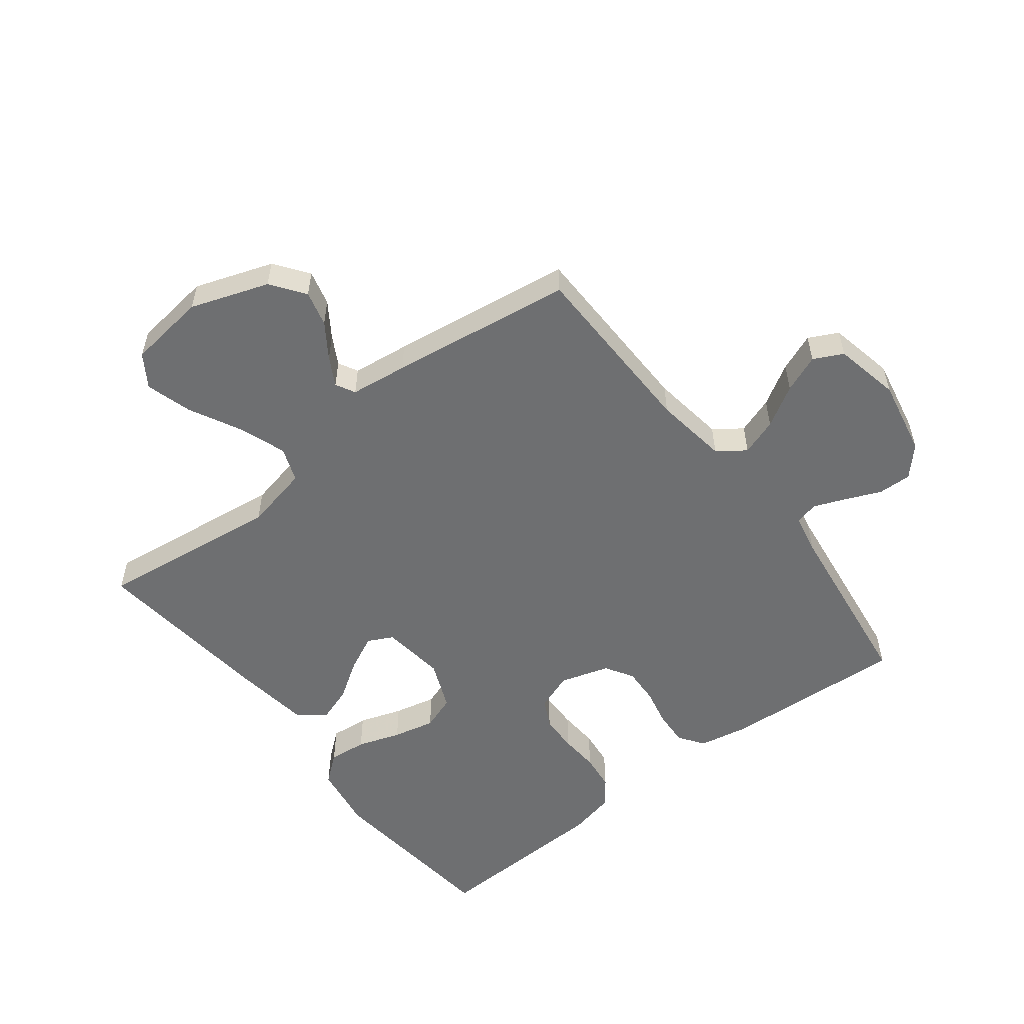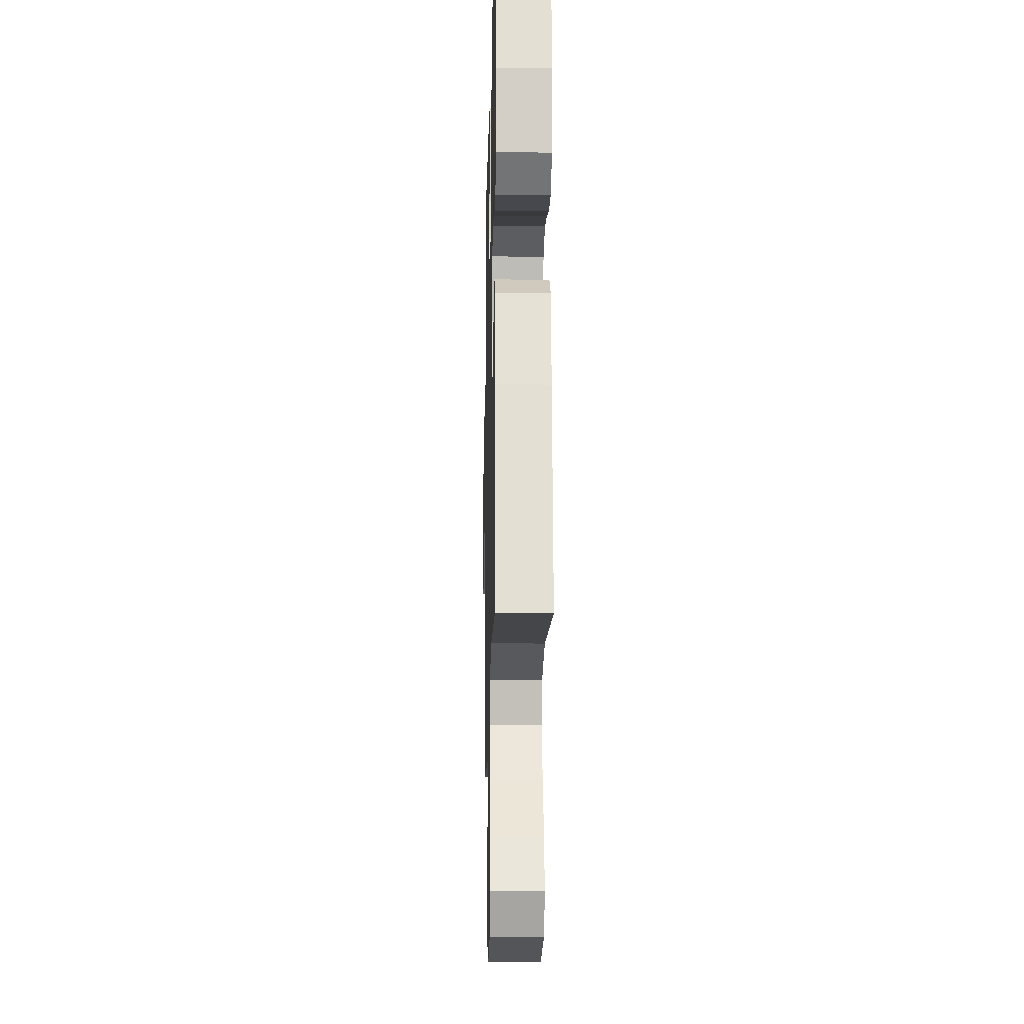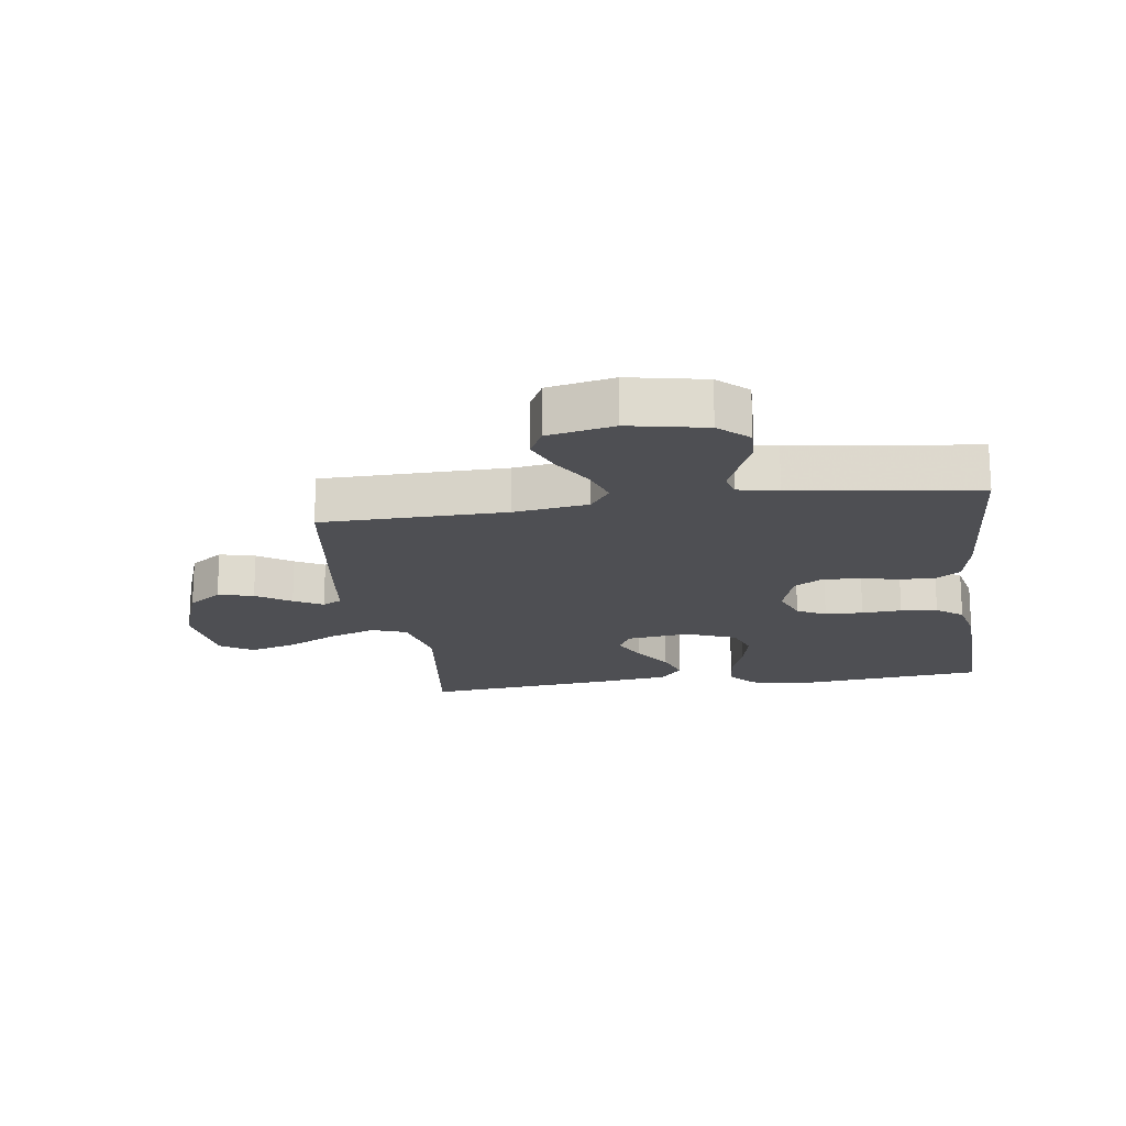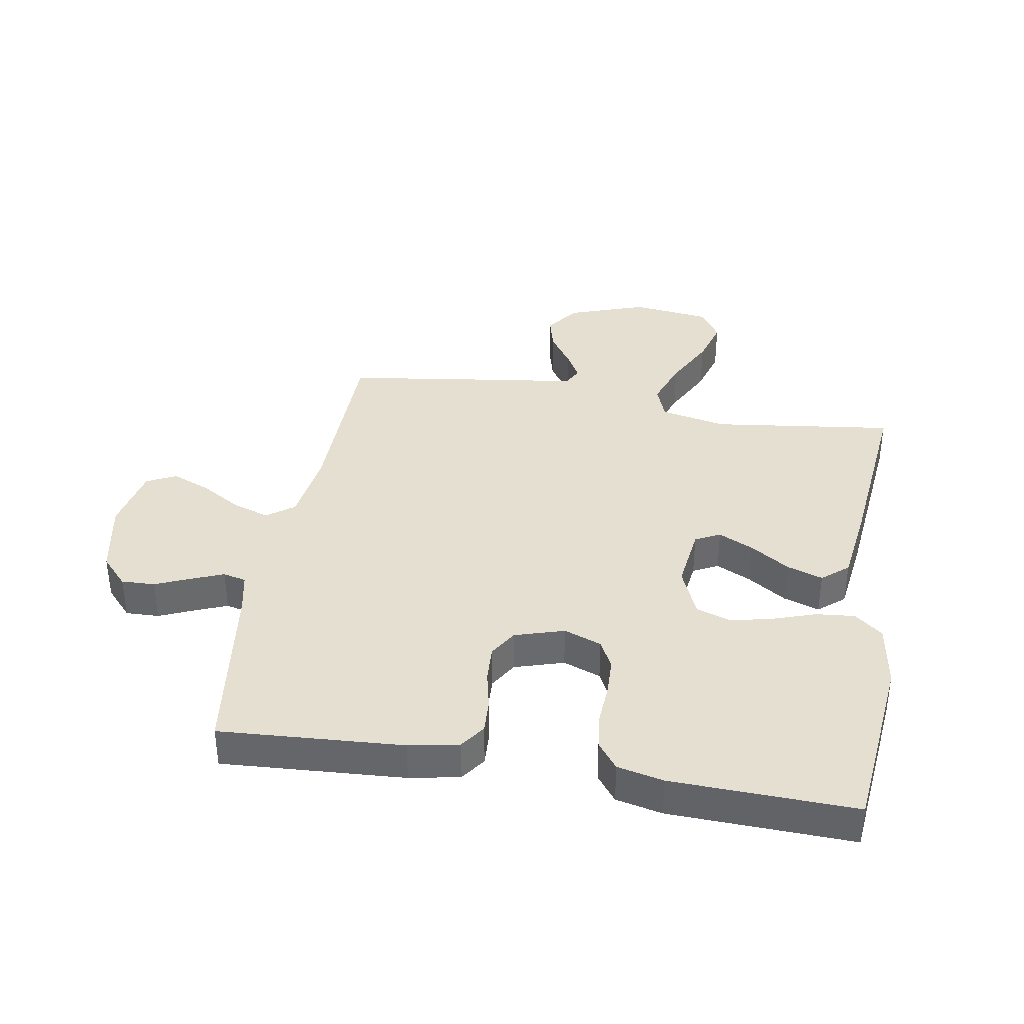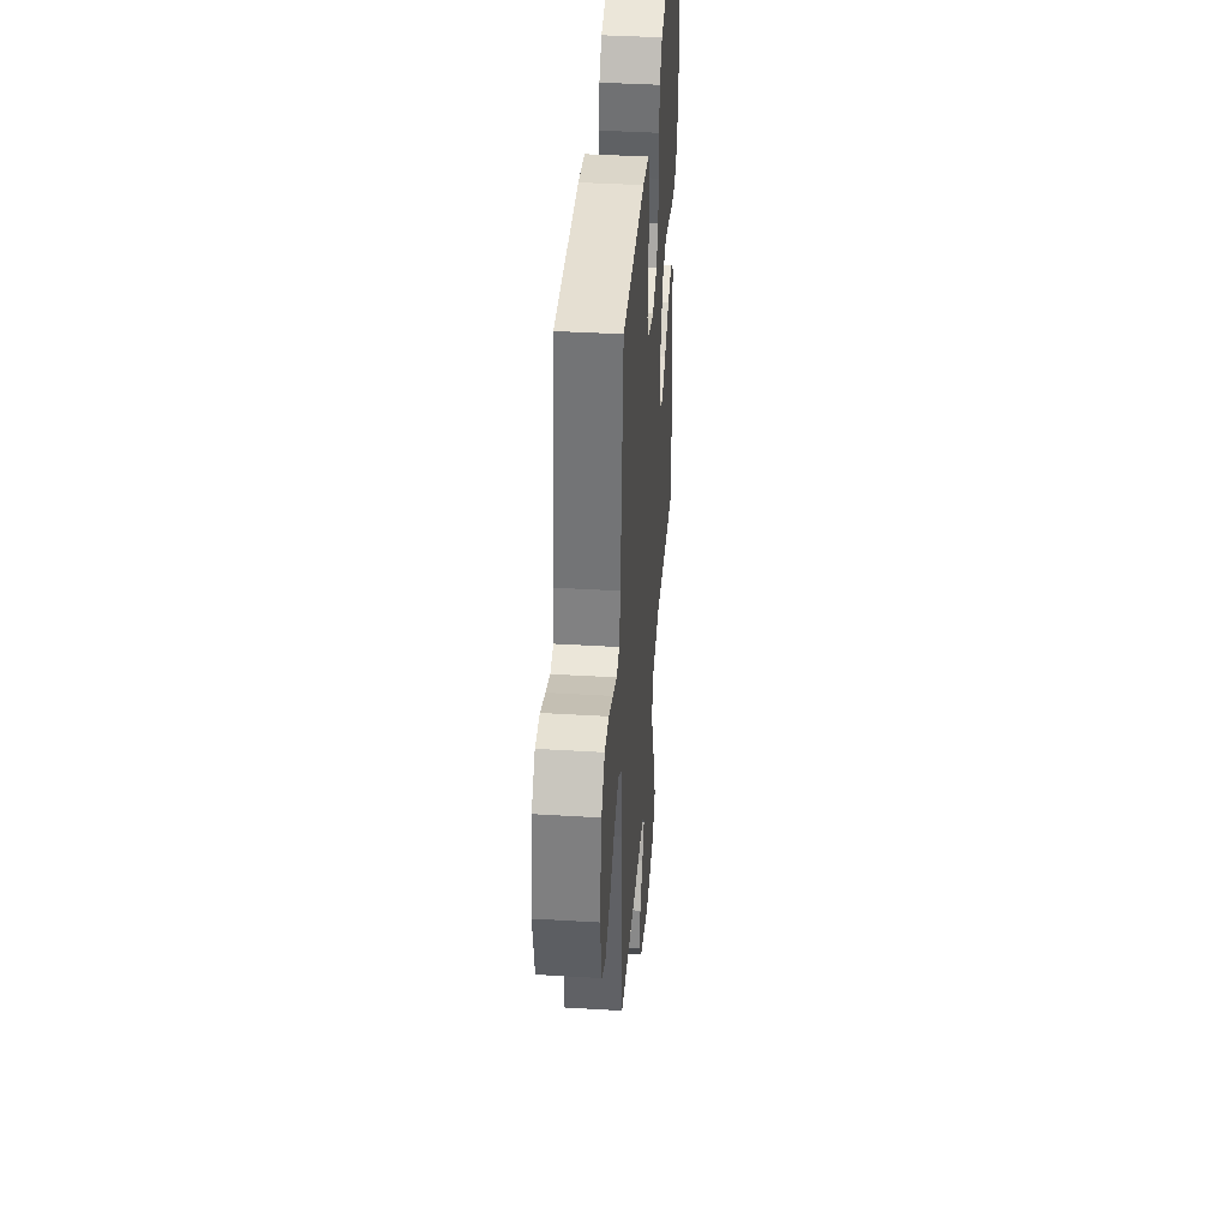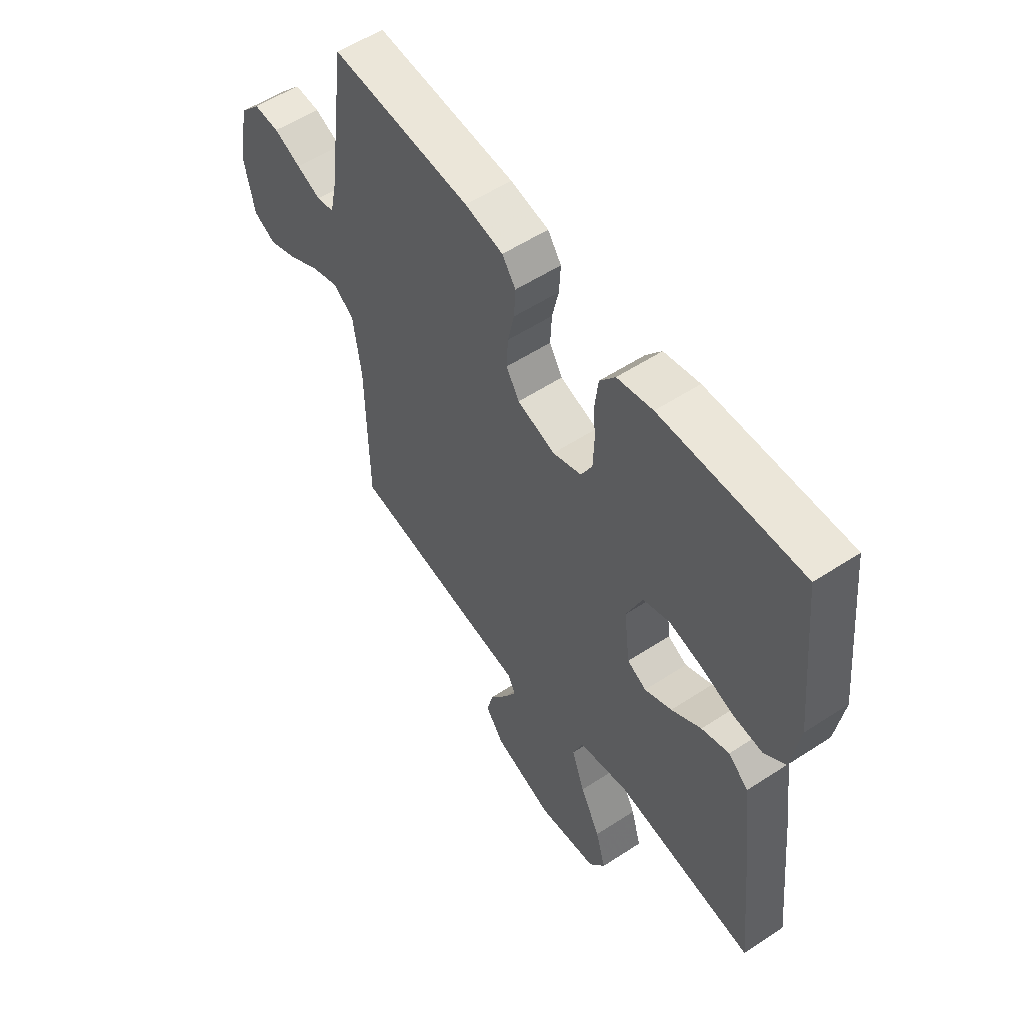
<metadata>
{"format":"obj","ext":"obj","renderer":"f3d","projection":"perspective","resolution":1024,"background":"white","views":[{"elev":-54.6,"azim":-142.1,"up":"+Y"},{"elev":-17.2,"azim":88.7,"up":"+Z"},{"elev":-18.1,"azim":-81.8,"up":"+Y"},{"elev":37.4,"azim":9.7,"up":"+Y"},{"elev":40.9,"azim":-85.8,"up":"+Z"},{"elev":55.8,"azim":55.5,"up":"+Z"}]}
</metadata>
<code>
v -0.5 0.07 -0.5
v -0.504 0.07 -0.2
v -0.521 0.07 -0.079
v -0.566 0.07 -0.046
v -0.627 0.07 -0.067
v -0.694 0.07 -0.107
v -0.756 0.07 -0.132
v -0.804 0.07 -0.108
v -0.826 0.07 0
v -0.801 0.07 0.125
v -0.757 0.07 0.173
v -0.702 0.07 0.171
v -0.644 0.07 0.146
v -0.592 0.07 0.125
v -0.554 0.07 0.134
v -0.54 0.07 0.2
v -0.5 0.07 0.5
v -0.2 0.07 0.481
v -0.118 0.07 0.465
v -0.089 0.07 0.424
v -0.092 0.07 0.367
v -0.106 0.07 0.304
v -0.109 0.07 0.244
v -0.081 0.07 0.198
v 0 0.07 0.173
v 0.062 0.07 0.196
v 0.086 0.07 0.243
v 0.088 0.07 0.305
v 0.084 0.07 0.37
v 0.091 0.07 0.43
v 0.124 0.07 0.473
v 0.2 0.07 0.49
v 0.5 0.07 0.5
v 0.531 0.07 0.2
v 0.514 0.07 0.092
v 0.468 0.07 0.055
v 0.405 0.07 0.061
v 0.334 0.07 0.085
v 0.265 0.07 0.101
v 0.208 0.07 0.081
v 0.174 0.07 0
v 0.187 0.07 -0.105
v 0.228 0.07 -0.126
v 0.286 0.07 -0.098
v 0.35 0.07 -0.056
v 0.409 0.07 -0.036
v 0.452 0.07 -0.072
v 0.469 0.07 -0.2
v 0.5 0.07 -0.5
v 0.2 0.07 -0.461
v 0.092 0.07 -0.484
v 0.071 0.07 -0.541
v 0.099 0.07 -0.619
v 0.142 0.07 -0.703
v 0.164 0.07 -0.779
v 0.129 0.07 -0.832
v 0 0.07 -0.848
v -0.128 0.07 -0.803
v -0.168 0.07 -0.748
v -0.153 0.07 -0.69
v -0.115 0.07 -0.634
v -0.089 0.07 -0.587
v -0.106 0.07 -0.555
v -0.2 0.07 -0.543
v -0.5 0 -0.5
v -0.504 0 -0.2
v -0.521 0 -0.079
v -0.566 0 -0.046
v -0.627 0 -0.067
v -0.694 0 -0.107
v -0.756 0 -0.132
v -0.804 0 -0.108
v -0.826 0 0
v -0.801 0 0.125
v -0.757 0 0.173
v -0.702 0 0.171
v -0.644 0 0.146
v -0.592 0 0.125
v -0.554 0 0.134
v -0.54 0 0.2
v -0.5 0 0.5
v -0.2 0 0.481
v -0.118 0 0.465
v -0.089 0 0.424
v -0.092 0 0.367
v -0.106 0 0.304
v -0.109 0 0.244
v -0.081 0 0.198
v 0 0 0.173
v 0.062 0 0.196
v 0.086 0 0.243
v 0.088 0 0.305
v 0.084 0 0.37
v 0.091 0 0.43
v 0.124 0 0.473
v 0.2 0 0.49
v 0.5 0 0.5
v 0.531 0 0.2
v 0.514 0 0.092
v 0.468 0 0.055
v 0.405 0 0.061
v 0.334 0 0.085
v 0.265 0 0.101
v 0.208 0 0.081
v 0.174 0 0
v 0.187 0 -0.105
v 0.228 0 -0.126
v 0.286 0 -0.098
v 0.35 0 -0.056
v 0.409 0 -0.036
v 0.452 0 -0.072
v 0.469 0 -0.2
v 0.5 0 -0.5
v 0.2 0 -0.461
v 0.092 0 -0.484
v 0.071 0 -0.541
v 0.099 0 -0.619
v 0.142 0 -0.703
v 0.164 0 -0.779
v 0.129 0 -0.832
v 0 0 -0.848
v -0.128 0 -0.803
v -0.168 0 -0.748
v -0.153 0 -0.69
v -0.115 0 -0.634
v -0.089 0 -0.587
v -0.106 0 -0.555
v -0.2 0 -0.543
f 63 64 1 2
f 58 59 60 61
f 58 61 62
f 57 58 62
f 56 57 62
f 53 54 55 56
f 52 53 56 62
f 51 52 62 63
f 47 48 49 50
f 47 50 51
f 44 45 46 47
f 43 44 47 51
f 42 43 51 63
f 35 36 37 38
f 35 38 39
f 34 35 39
f 33 34 39 40
f 31 32 33 40
f 28 29 30 31
f 27 28 31 40
f 19 20 21 22
f 19 22 23
f 16 17 18 19
f 15 16 19 23
f 10 11 12 13
f 10 13 14
f 9 10 14
f 8 9 14 15
f 5 6 7 8
f 4 5 8 15
f 42 63 2 3
f 41 42 3 4
f 26 27 40 41
f 25 26 41 4
f 24 25 4 15
f 15 23 24
f 66 65 128 127
f 125 124 123 122
f 126 125 122
f 126 122 121
f 126 121 120
f 120 119 118 117
f 126 120 117 116
f 127 126 116 115
f 114 113 112 111
f 115 114 111
f 111 110 109 108
f 115 111 108 107
f 127 115 107 106
f 102 101 100 99
f 103 102 99
f 103 99 98
f 104 103 98 97
f 104 97 96 95
f 95 94 93 92
f 104 95 92 91
f 86 85 84 83
f 87 86 83
f 83 82 81 80
f 87 83 80 79
f 77 76 75 74
f 78 77 74
f 78 74 73
f 79 78 73 72
f 72 71 70 69
f 79 72 69 68
f 67 66 127 106
f 68 67 106 105
f 105 104 91 90
f 68 105 90 89
f 79 68 89 88
f 88 87 79
f 1 65 66 2
f 2 66 67 3
f 3 67 68 4
f 4 68 69 5
f 5 69 70 6
f 6 70 71 7
f 7 71 72 8
f 8 72 73 9
f 9 73 74 10
f 10 74 75 11
f 11 75 76 12
f 12 76 77 13
f 13 77 78 14
f 14 78 79 15
f 15 79 80 16
f 16 80 81 17
f 17 81 82 18
f 18 82 83 19
f 19 83 84 20
f 20 84 85 21
f 21 85 86 22
f 22 86 87 23
f 23 87 88 24
f 24 88 89 25
f 25 89 90 26
f 26 90 91 27
f 27 91 92 28
f 28 92 93 29
f 29 93 94 30
f 30 94 95 31
f 31 95 96 32
f 32 96 97 33
f 33 97 98 34
f 34 98 99 35
f 35 99 100 36
f 36 100 101 37
f 37 101 102 38
f 38 102 103 39
f 39 103 104 40
f 40 104 105 41
f 41 105 106 42
f 42 106 107 43
f 43 107 108 44
f 44 108 109 45
f 45 109 110 46
f 46 110 111 47
f 47 111 112 48
f 48 112 113 49
f 49 113 114 50
f 50 114 115 51
f 51 115 116 52
f 52 116 117 53
f 53 117 118 54
f 54 118 119 55
f 55 119 120 56
f 56 120 121 57
f 57 121 122 58
f 58 122 123 59
f 59 123 124 60
f 60 124 125 61
f 61 125 126 62
f 62 126 127 63
f 63 127 128 64
f 64 128 65 1

</code>
